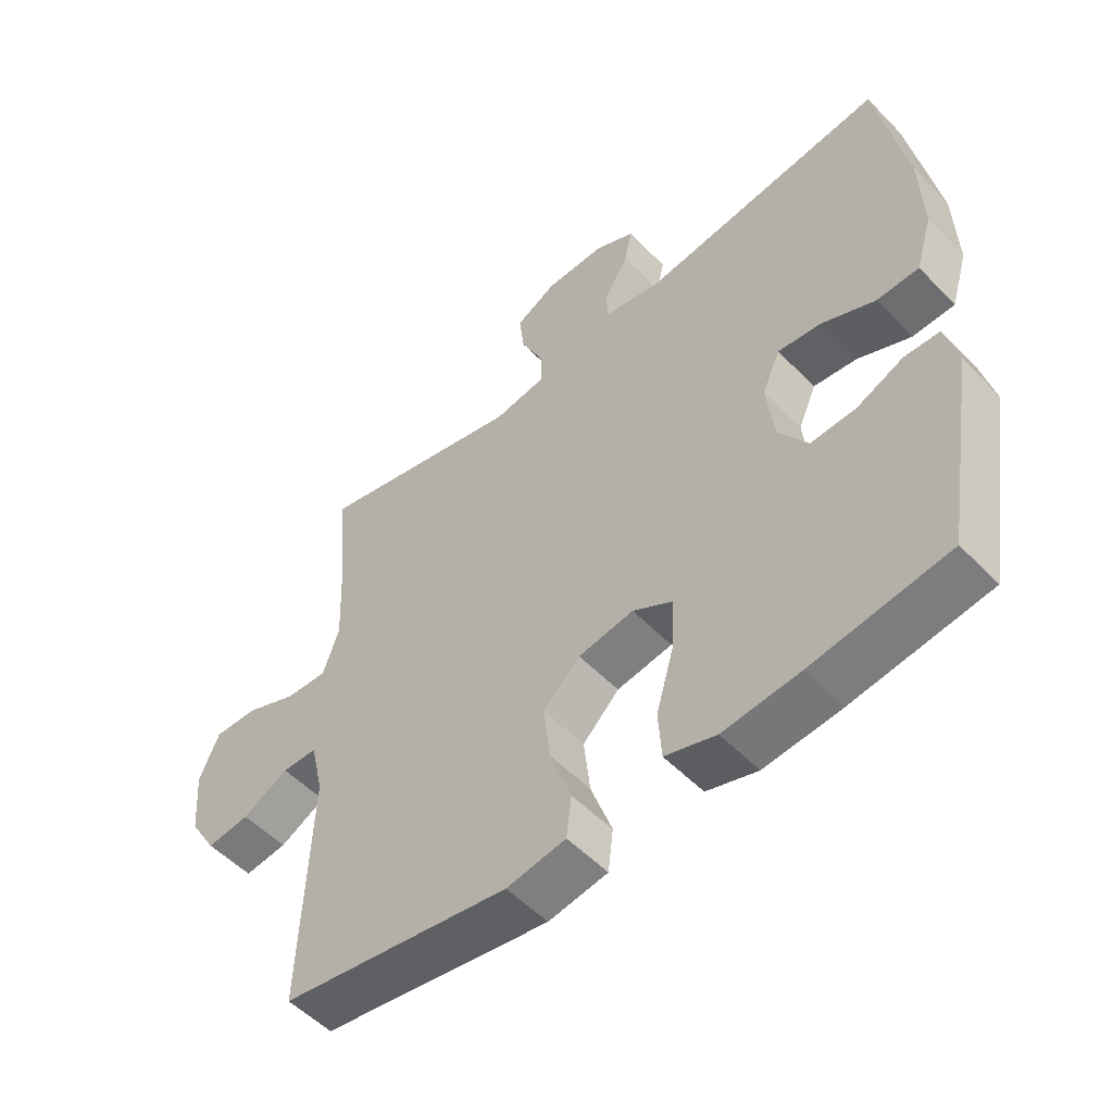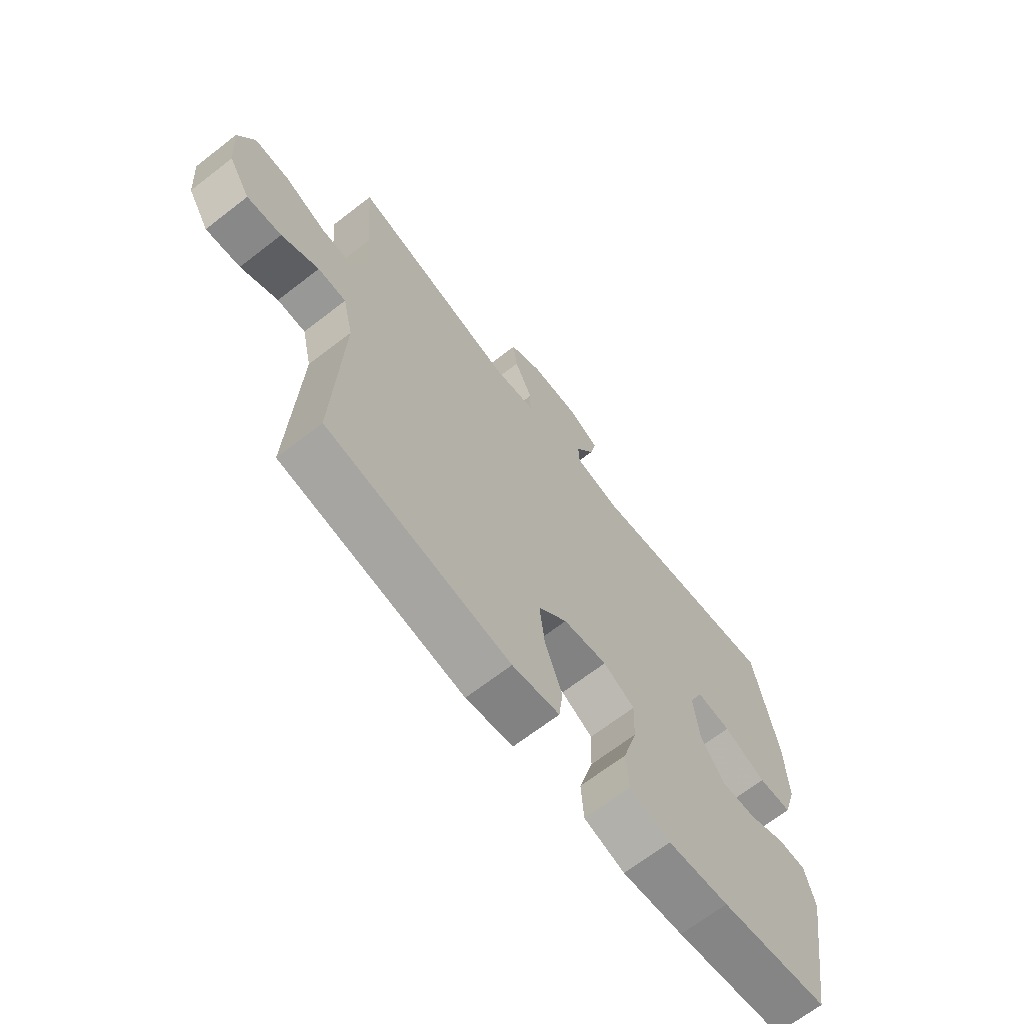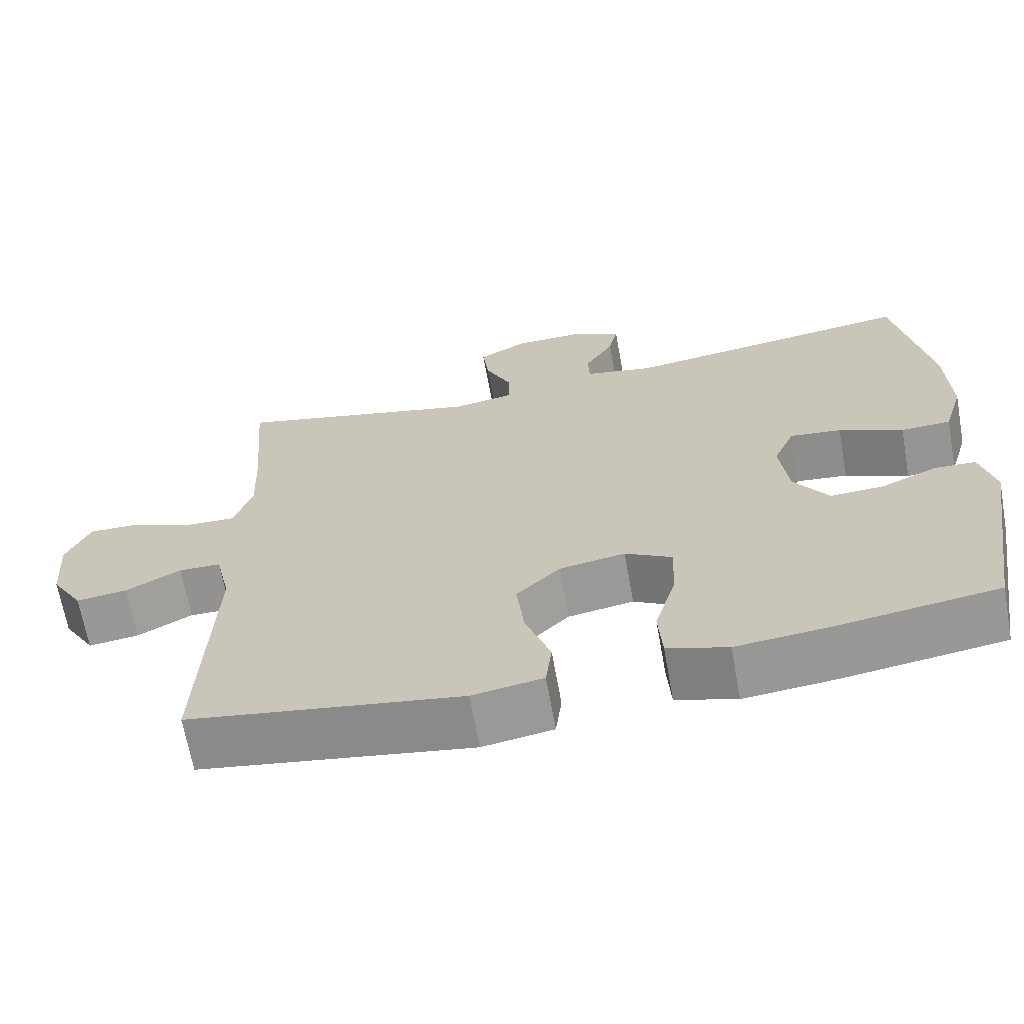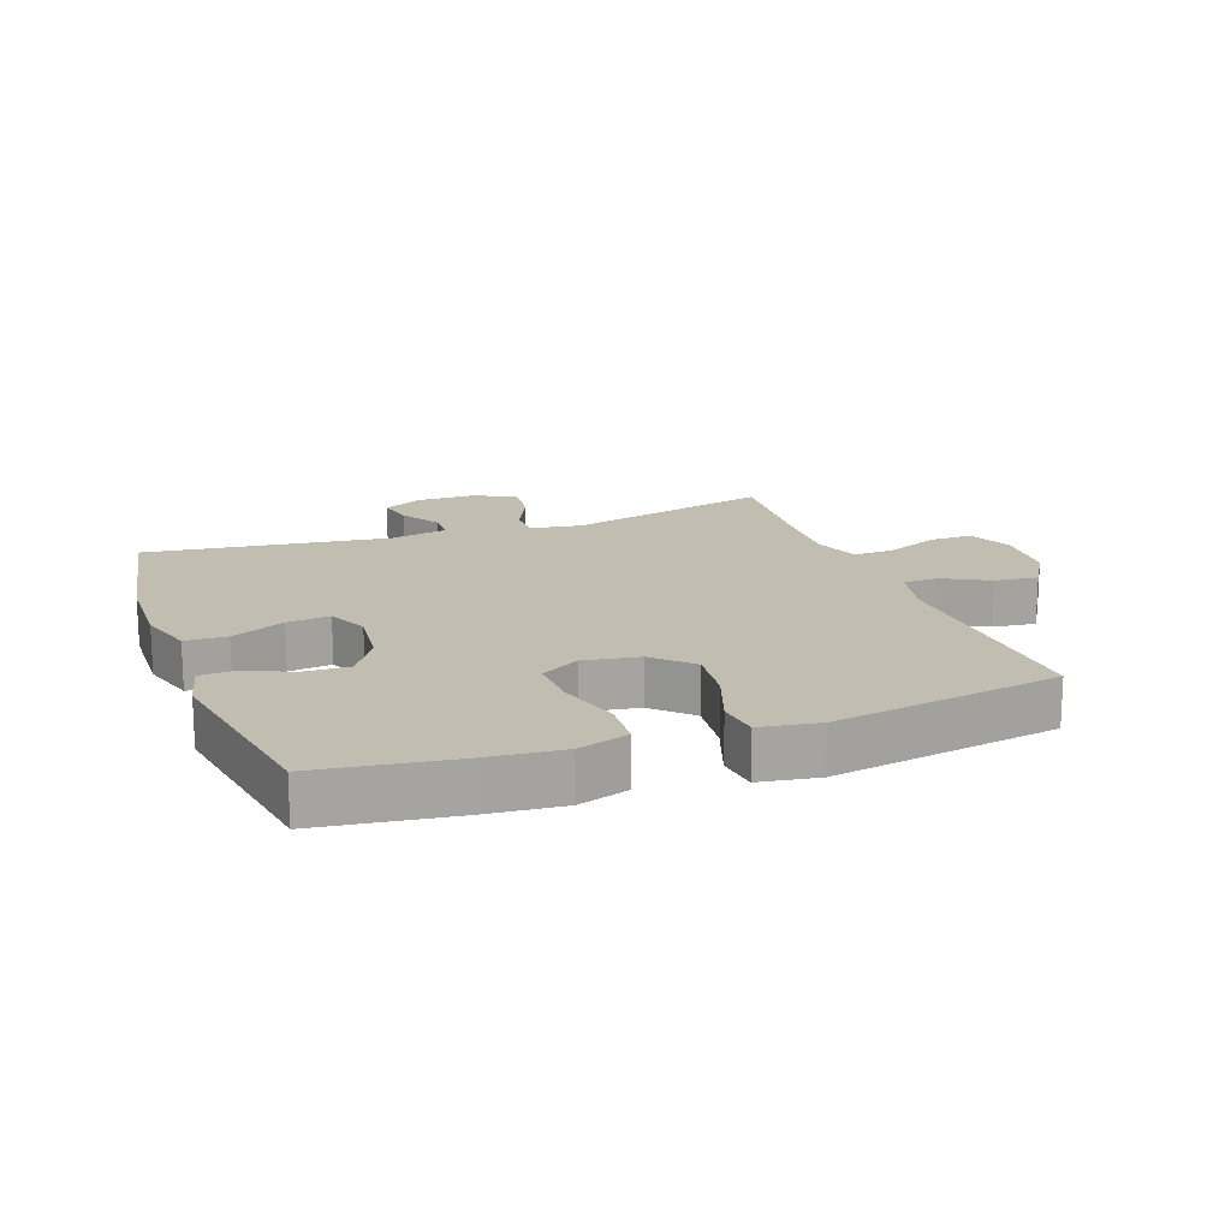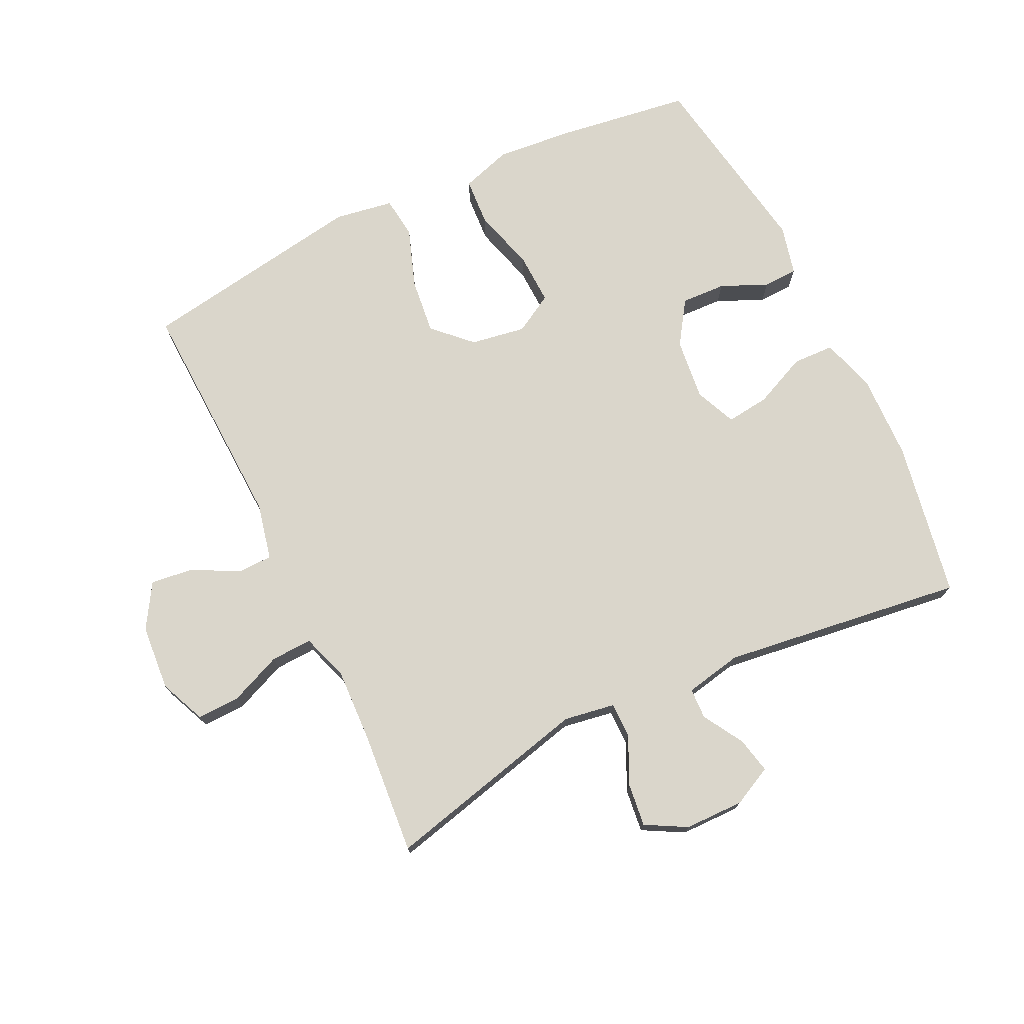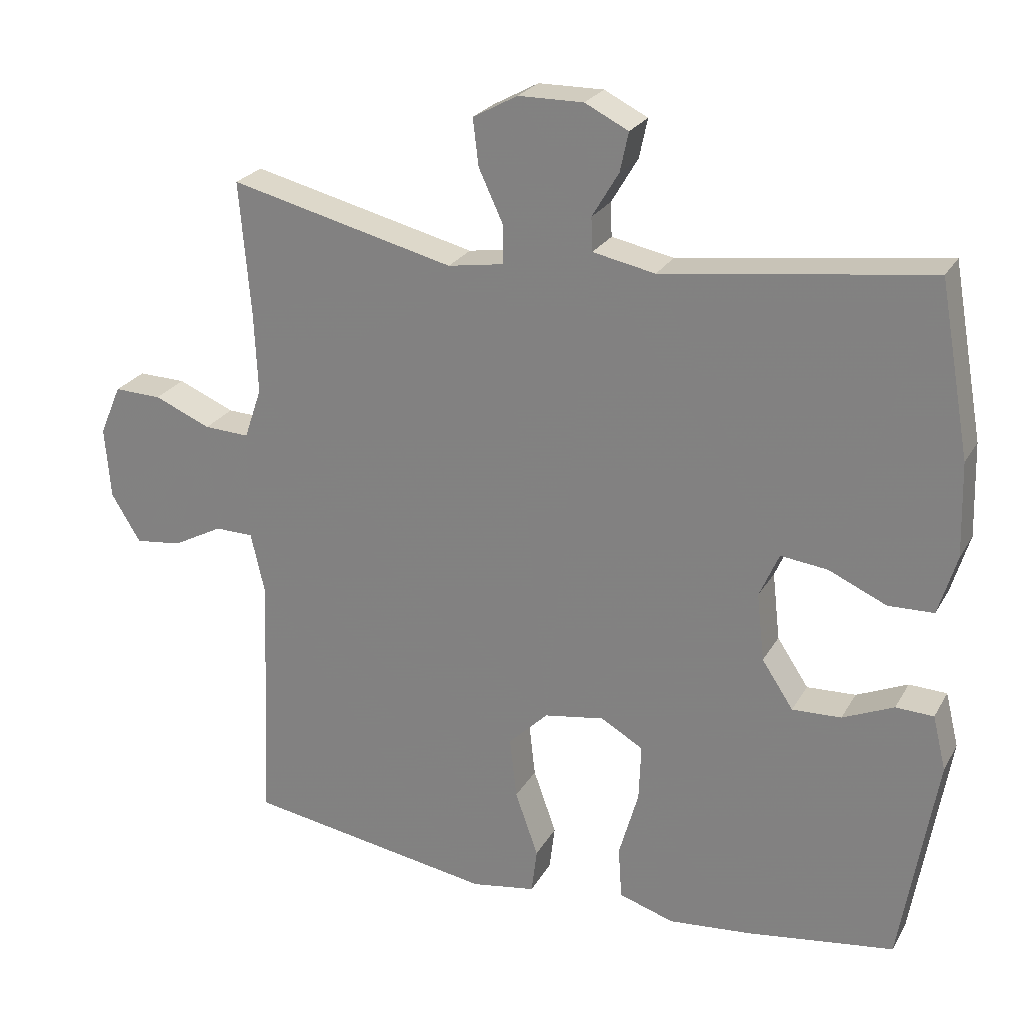
<metadata>
{"format":"obj","ext":"obj","renderer":"f3d","projection":"perspective","resolution":1024,"background":"white","views":[{"elev":-53.1,"azim":42.6,"up":"+Z"},{"elev":-67.7,"azim":-52.2,"up":"+Z"},{"elev":-66.8,"azim":10.2,"up":"+Z"},{"elev":16.8,"azim":159.8,"up":"+Y"},{"elev":73.9,"azim":-25.7,"up":"+Y"},{"elev":24.5,"azim":23.3,"up":"+Z"}]}
</metadata>
<code>
v 0.5 0.07 -0.5
v 0.289 0.07 -0.53
v 0.17 0.07 -0.541
v 0.091 0.07 -0.516
v 0.086 0.07 -0.441
v 0.114 0.07 -0.343
v 0.117 0.07 -0.262
v 0.056 0.07 -0.227
v -0.03 0.07 -0.241
v -0.087 0.07 -0.297
v -0.077 0.07 -0.385
v -0.044 0.07 -0.478
v -0.052 0.07 -0.543
v -0.144 0.07 -0.558
v -0.5 0.07 -0.5
v -0.485 0.07 -0.13
v -0.505 0.07 -0.042
v -0.56 0.07 -0.041
v -0.632 0.07 -0.079
v -0.699 0.07 -0.087
v -0.741 0.07 -0.018
v -0.749 0.07 0.085
v -0.718 0.07 0.157
v -0.65 0.07 0.155
v -0.569 0.07 0.121
v -0.504 0.07 0.118
v -0.479 0.07 0.191
v -0.484 0.07 0.307
v -0.5 0.07 0.5
v -0.177 0.07 0.421
v -0.097 0.07 0.434
v -0.097 0.07 0.489
v -0.132 0.07 0.564
v -0.14 0.07 0.631
v -0.076 0.07 0.666
v 0.017 0.07 0.667
v 0.079 0.07 0.636
v 0.067 0.07 0.58
v 0.029 0.07 0.516
v 0.031 0.07 0.468
v 0.12 0.07 0.45
v 0.5 0.07 0.5
v 0.544 0.07 0.255
v 0.548 0.07 0.121
v 0.522 0.07 0.035
v 0.457 0.07 0.033
v 0.374 0.07 0.07
v 0.307 0.07 0.078
v 0.279 0.07 0.014
v 0.29 0.07 -0.083
v 0.335 0.07 -0.151
v 0.405 0.07 -0.148
v 0.478 0.07 -0.116
v 0.532 0.07 -0.118
v 0.551 0.07 -0.196
v 0.5 0 -0.5
v 0.289 0 -0.53
v 0.17 0 -0.541
v 0.091 0 -0.516
v 0.086 0 -0.441
v 0.114 0 -0.343
v 0.117 0 -0.262
v 0.056 0 -0.227
v -0.03 0 -0.241
v -0.087 0 -0.297
v -0.077 0 -0.385
v -0.044 0 -0.478
v -0.052 0 -0.543
v -0.144 0 -0.558
v -0.5 0 -0.5
v -0.485 0 -0.13
v -0.505 0 -0.042
v -0.56 0 -0.041
v -0.632 0 -0.079
v -0.699 0 -0.087
v -0.741 0 -0.018
v -0.749 0 0.085
v -0.718 0 0.157
v -0.65 0 0.155
v -0.569 0 0.121
v -0.504 0 0.118
v -0.479 0 0.191
v -0.484 0 0.307
v -0.5 0 0.5
v -0.177 0 0.421
v -0.097 0 0.434
v -0.097 0 0.489
v -0.132 0 0.564
v -0.14 0 0.631
v -0.076 0 0.666
v 0.017 0 0.667
v 0.079 0 0.636
v 0.067 0 0.58
v 0.029 0 0.516
v 0.031 0 0.468
v 0.12 0 0.45
v 0.5 0 0.5
v 0.544 0 0.255
v 0.548 0 0.121
v 0.522 0 0.035
v 0.457 0 0.033
v 0.374 0 0.07
v 0.307 0 0.078
v 0.279 0 0.014
v 0.29 0 -0.083
v 0.335 0 -0.151
v 0.405 0 -0.148
v 0.478 0 -0.116
v 0.532 0 -0.118
v 0.551 0 -0.196
f 4 5 6
f 3 4 6
f 2 3 6
f 1 2 6
f 55 1 6
f 54 55 6
f 53 54 6
f 52 53 6
f 51 52 6 7
f 50 51 7 8
f 49 50 8 9
f 48 49 9
f 45 46 47
f 44 45 47
f 43 44 47
f 42 43 47
f 41 42 47
f 40 41 47 48
f 37 38 39
f 36 37 39
f 35 36 39
f 34 35 39
f 33 34 39
f 32 33 39
f 31 32 39 40
f 28 29 30
f 27 28 30 31
f 40 48 9
f 31 40 9
f 27 31 9
f 26 27 9
f 23 24 25
f 22 23 25
f 21 22 25
f 20 21 25
f 19 20 25
f 18 19 25
f 14 15 16
f 13 14 16
f 12 13 16
f 11 12 16
f 10 11 16 17
f 9 10 17
f 26 9 17
f 17 18 25 26
f 61 60 59
f 61 59 58
f 61 58 57
f 61 57 56
f 61 56 110
f 61 110 109
f 61 109 108
f 61 108 107
f 62 61 107 106
f 63 62 106 105
f 64 63 105 104
f 64 104 103
f 102 101 100
f 102 100 99
f 102 99 98
f 102 98 97
f 102 97 96
f 103 102 96 95
f 94 93 92
f 94 92 91
f 94 91 90
f 94 90 89
f 94 89 88
f 94 88 87
f 95 94 87 86
f 85 84 83
f 86 85 83 82
f 64 103 95
f 64 95 86
f 64 86 82
f 64 82 81
f 80 79 78
f 80 78 77
f 80 77 76
f 80 76 75
f 80 75 74
f 80 74 73
f 71 70 69
f 71 69 68
f 71 68 67
f 71 67 66
f 72 71 66 65
f 72 65 64
f 72 64 81
f 81 80 73 72
f 1 56 57 2
f 2 57 58 3
f 3 58 59 4
f 4 59 60 5
f 5 60 61 6
f 6 61 62 7
f 7 62 63 8
f 8 63 64 9
f 9 64 65 10
f 10 65 66 11
f 11 66 67 12
f 12 67 68 13
f 13 68 69 14
f 14 69 70 15
f 15 70 71 16
f 16 71 72 17
f 17 72 73 18
f 18 73 74 19
f 19 74 75 20
f 20 75 76 21
f 21 76 77 22
f 22 77 78 23
f 23 78 79 24
f 24 79 80 25
f 25 80 81 26
f 26 81 82 27
f 27 82 83 28
f 28 83 84 29
f 29 84 85 30
f 30 85 86 31
f 31 86 87 32
f 32 87 88 33
f 33 88 89 34
f 34 89 90 35
f 35 90 91 36
f 36 91 92 37
f 37 92 93 38
f 38 93 94 39
f 39 94 95 40
f 40 95 96 41
f 41 96 97 42
f 42 97 98 43
f 43 98 99 44
f 44 99 100 45
f 45 100 101 46
f 46 101 102 47
f 47 102 103 48
f 48 103 104 49
f 49 104 105 50
f 50 105 106 51
f 51 106 107 52
f 52 107 108 53
f 53 108 109 54
f 54 109 110 55
f 55 110 56 1

</code>
